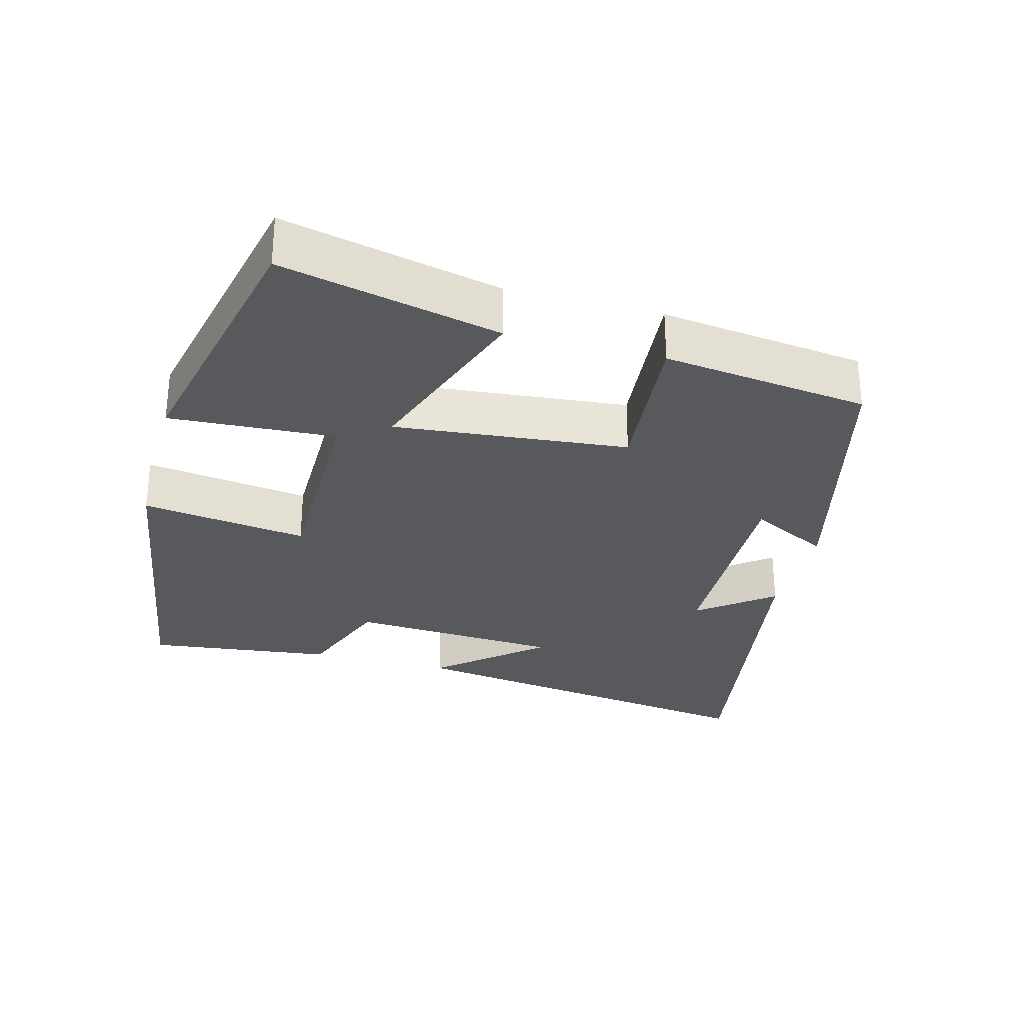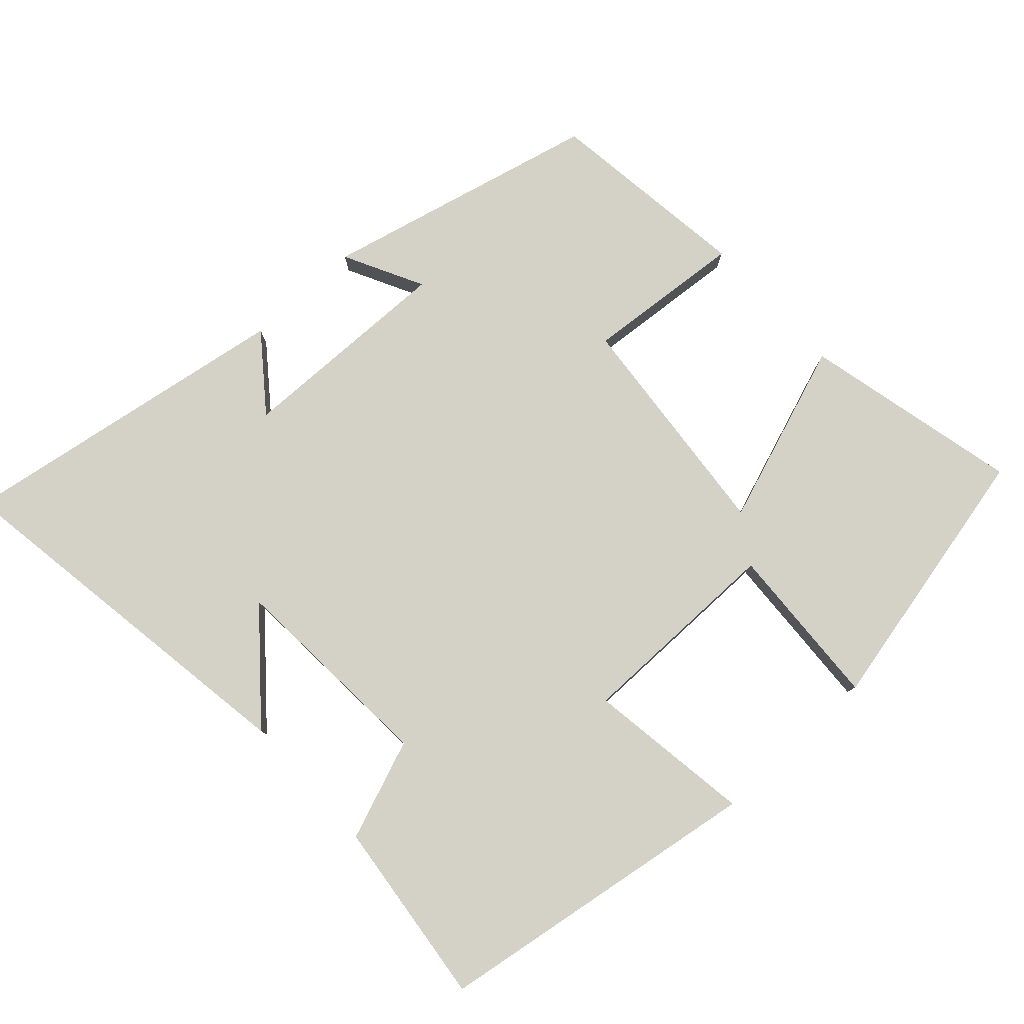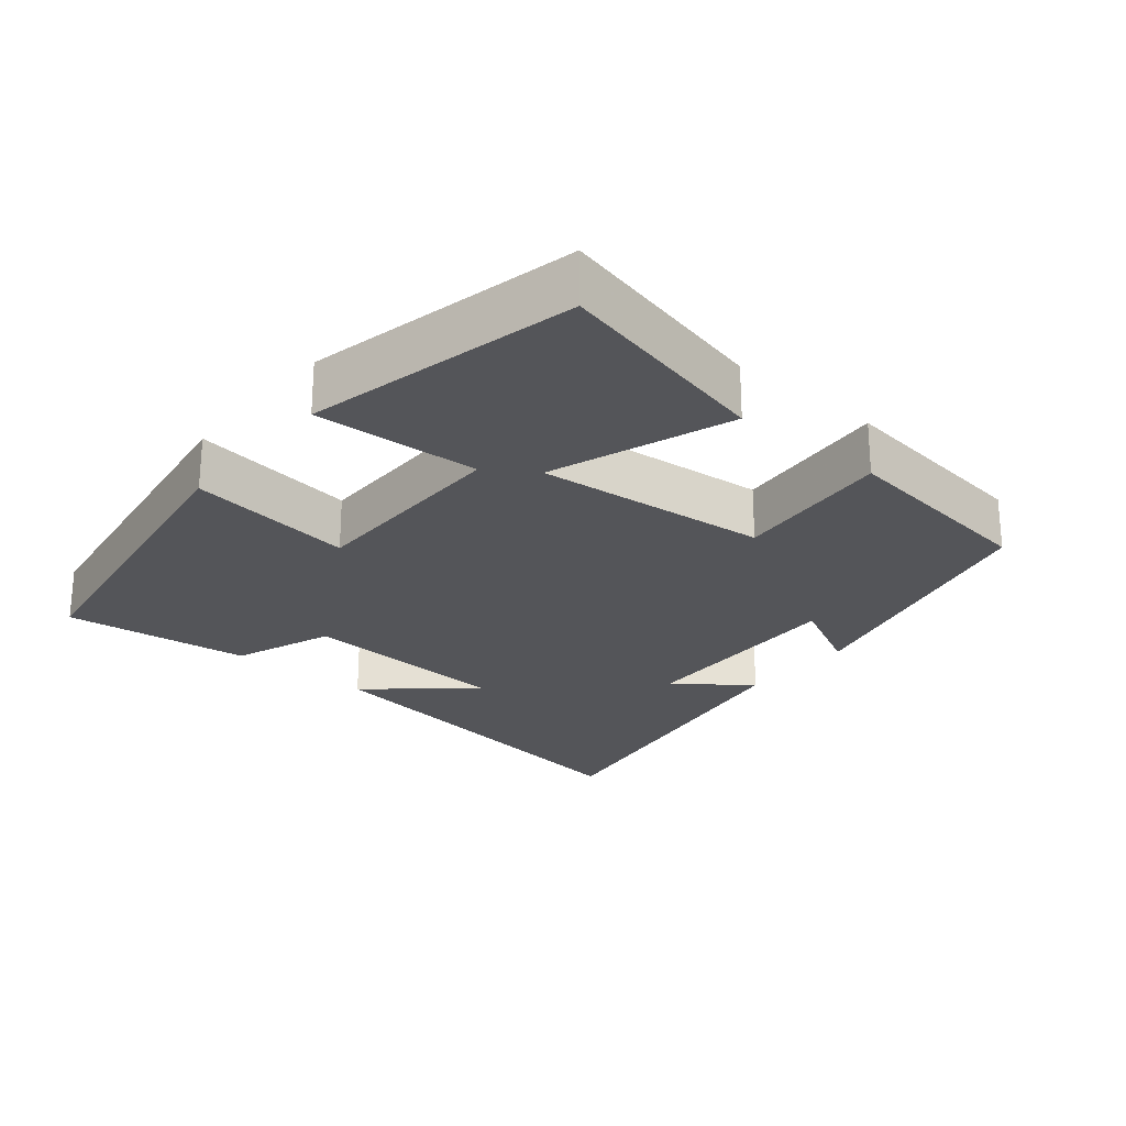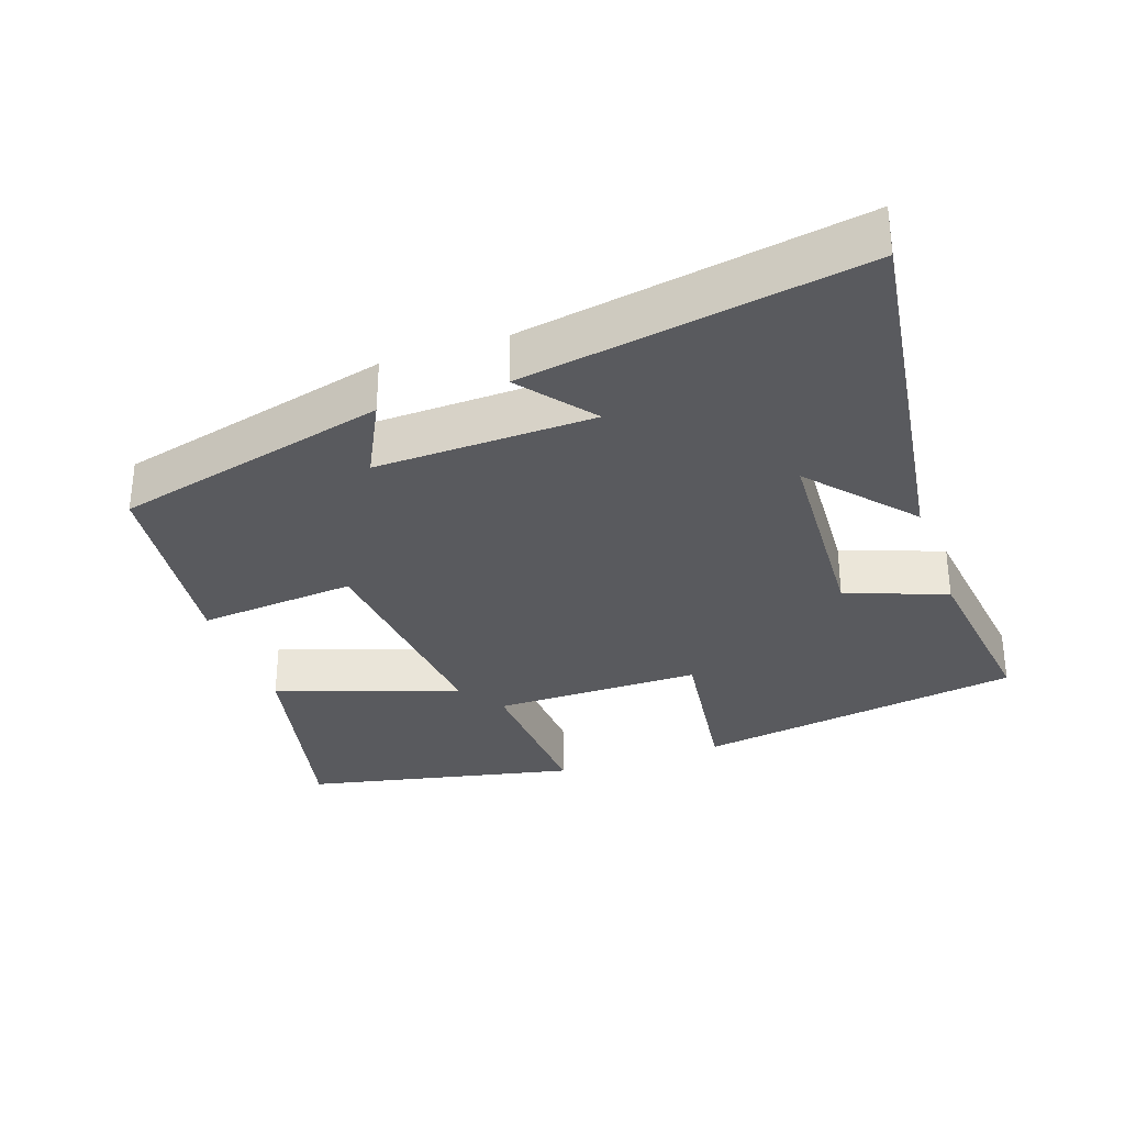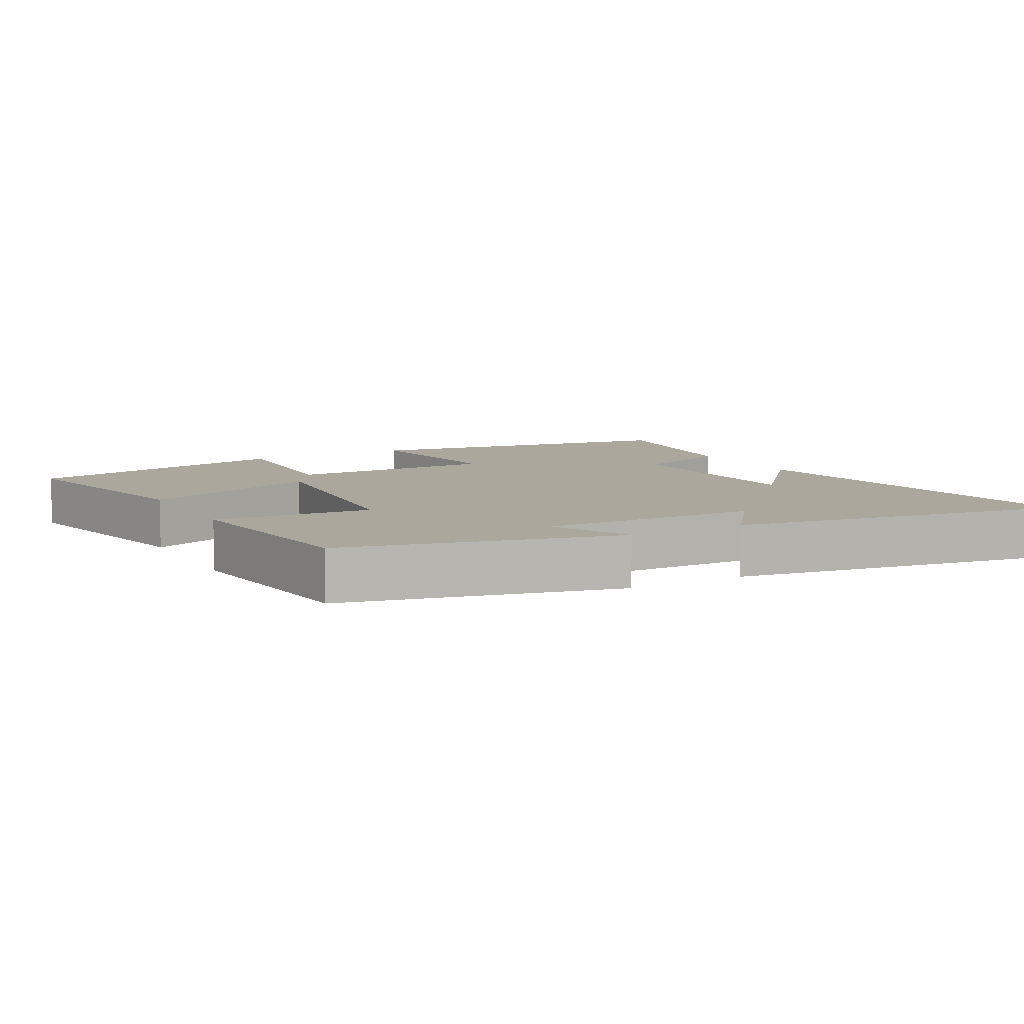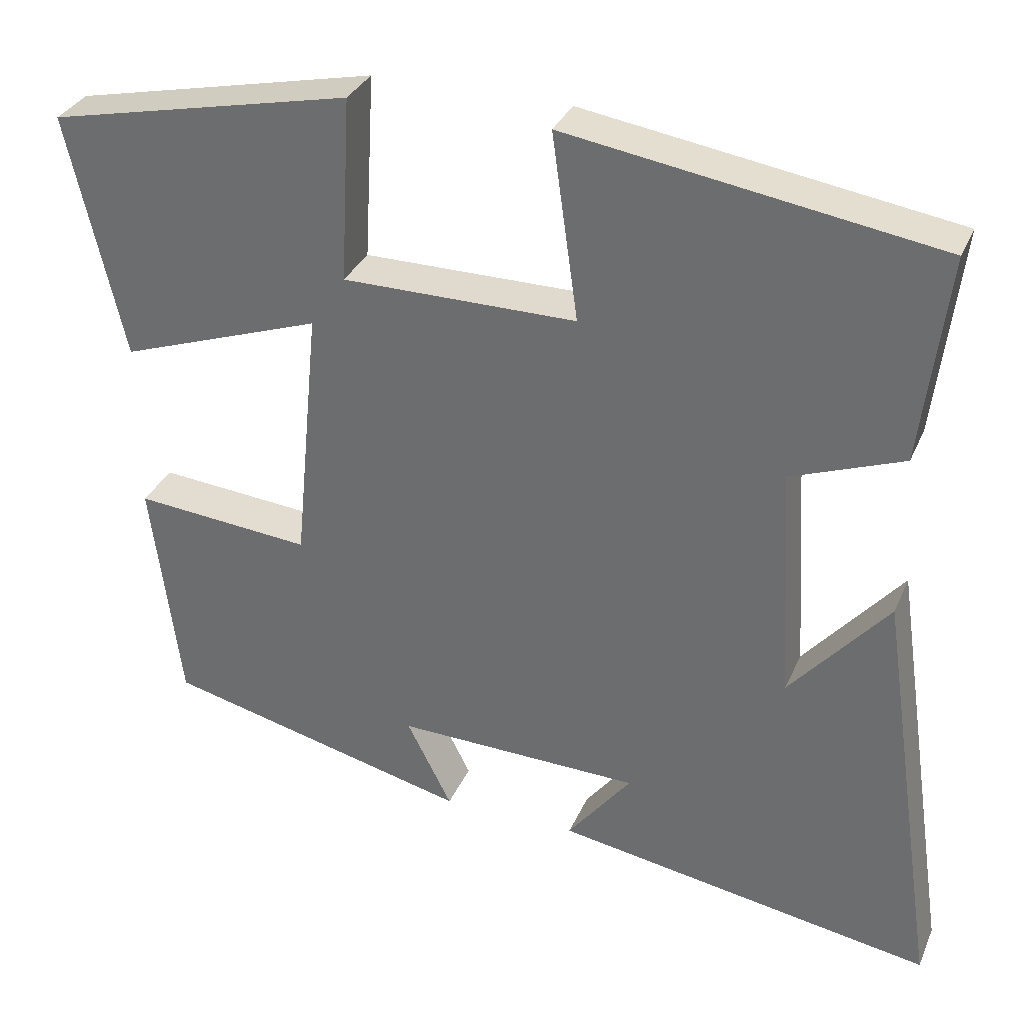
<metadata>
{"format":"obj","ext":"obj","renderer":"f3d","projection":"perspective","resolution":1024,"background":"white","views":[{"elev":-29.5,"azim":75.0,"up":"+Y"},{"elev":79.8,"azim":-42.7,"up":"+Y"},{"elev":-24.7,"azim":50.2,"up":"+Y"},{"elev":-31.7,"azim":-160.6,"up":"+Y"},{"elev":8.4,"azim":151.1,"up":"+Y"},{"elev":32.6,"azim":-159.1,"up":"+Z"}]}
</metadata>
<code>
v -0.579 0.07 -0.58
v -0.5 0.07 -0.045
v -0.376 0.07 -0.19
v -0.358 0.07 0.11
v -0.5 0.07 0.163
v -0.532 0.07 0.427
v -0.065 0.07 0.5
v -0.098 0.07 0.265
v 0.198 0.07 0.265
v 0.185 0.07 0.5
v 0.571 0.07 0.416
v 0.5 0.07 0.107
v 0.243 0.07 0.197
v 0.275 0.07 -0.133
v 0.5 0.07 -0.113
v 0.463 0.07 -0.404
v 0.073 0.07 -0.5
v 0.13 0.07 -0.388
v -0.18 0.07 -0.396
v -0.099 0.07 -0.5
v -0.579 0 -0.58
v -0.5 0 -0.045
v -0.376 0 -0.19
v -0.358 0 0.11
v -0.5 0 0.163
v -0.532 0 0.427
v -0.065 0 0.5
v -0.098 0 0.265
v 0.198 0 0.265
v 0.185 0 0.5
v 0.571 0 0.416
v 0.5 0 0.107
v 0.243 0 0.197
v 0.275 0 -0.133
v 0.5 0 -0.113
v 0.463 0 -0.404
v 0.073 0 -0.5
v 0.13 0 -0.388
v -0.18 0 -0.396
v -0.099 0 -0.5
f 19 20 1
f 15 16 17 18
f 14 15 18 19
f 13 14 19 1
f 9 10 11 12
f 9 12 13
f 8 9 13 1
f 4 5 6 7
f 3 4 7 8
f 1 2 3
f 1 3 8
f 21 40 39
f 38 37 36 35
f 39 38 35 34
f 21 39 34 33
f 32 31 30 29
f 33 32 29
f 21 33 29 28
f 27 26 25 24
f 28 27 24 23
f 23 22 21
f 28 23 21
f 1 21 22 2
f 2 22 23 3
f 3 23 24 4
f 4 24 25 5
f 5 25 26 6
f 6 26 27 7
f 7 27 28 8
f 8 28 29 9
f 9 29 30 10
f 10 30 31 11
f 11 31 32 12
f 12 32 33 13
f 13 33 34 14
f 14 34 35 15
f 15 35 36 16
f 16 36 37 17
f 17 37 38 18
f 18 38 39 19
f 19 39 40 20
f 20 40 21 1

</code>
